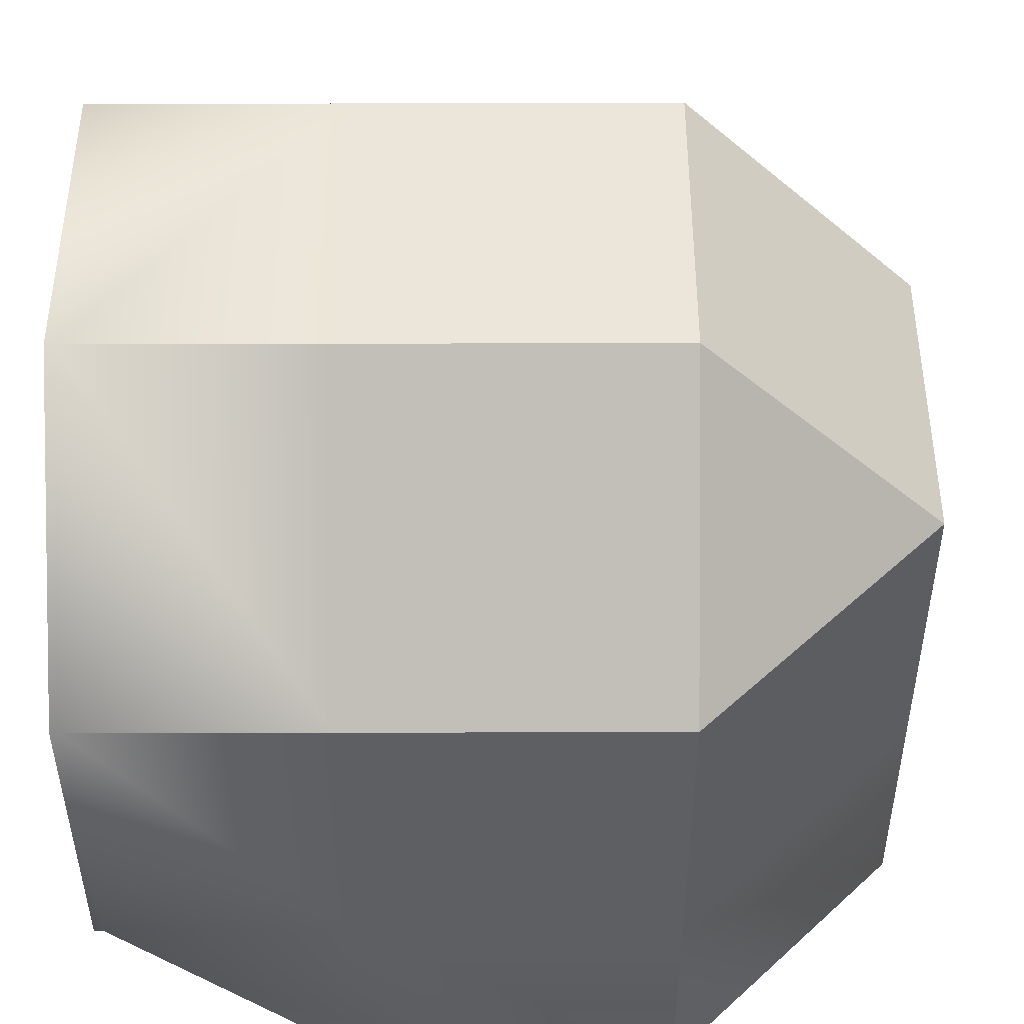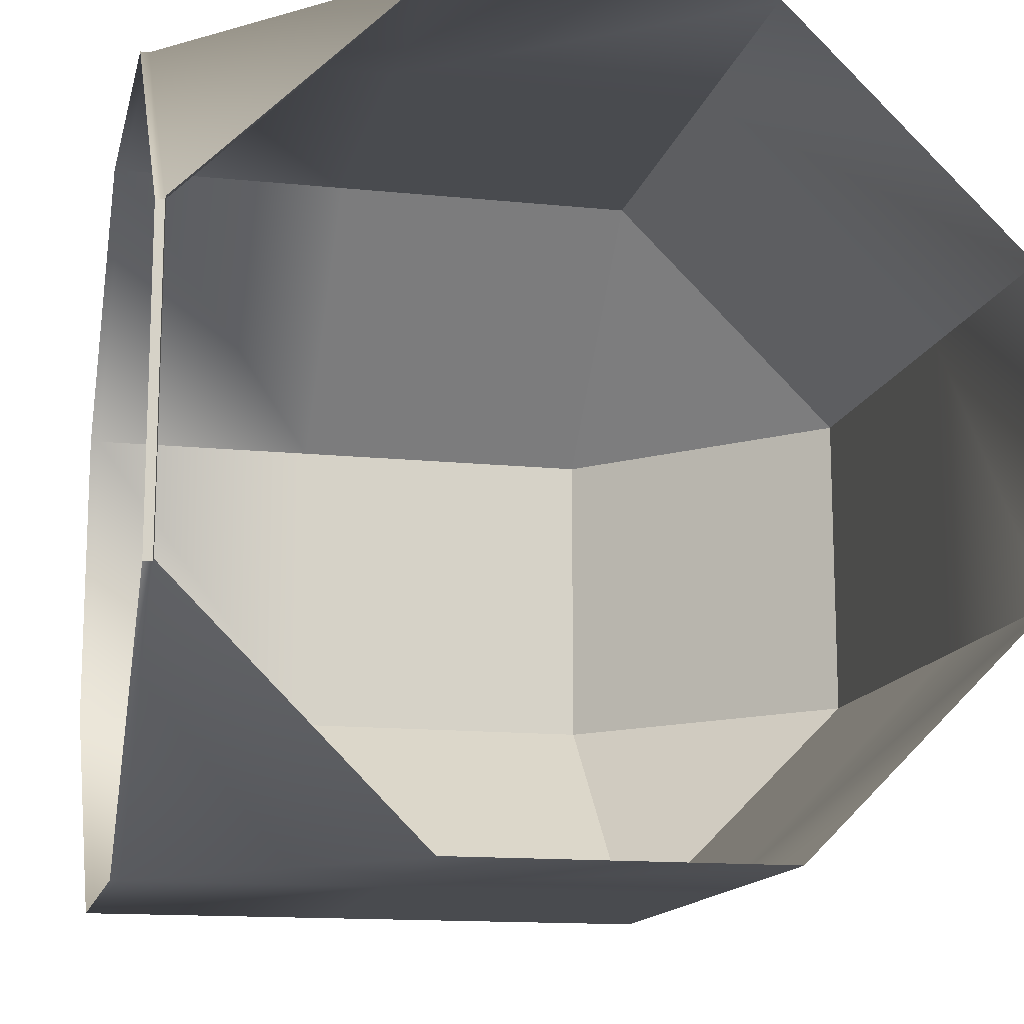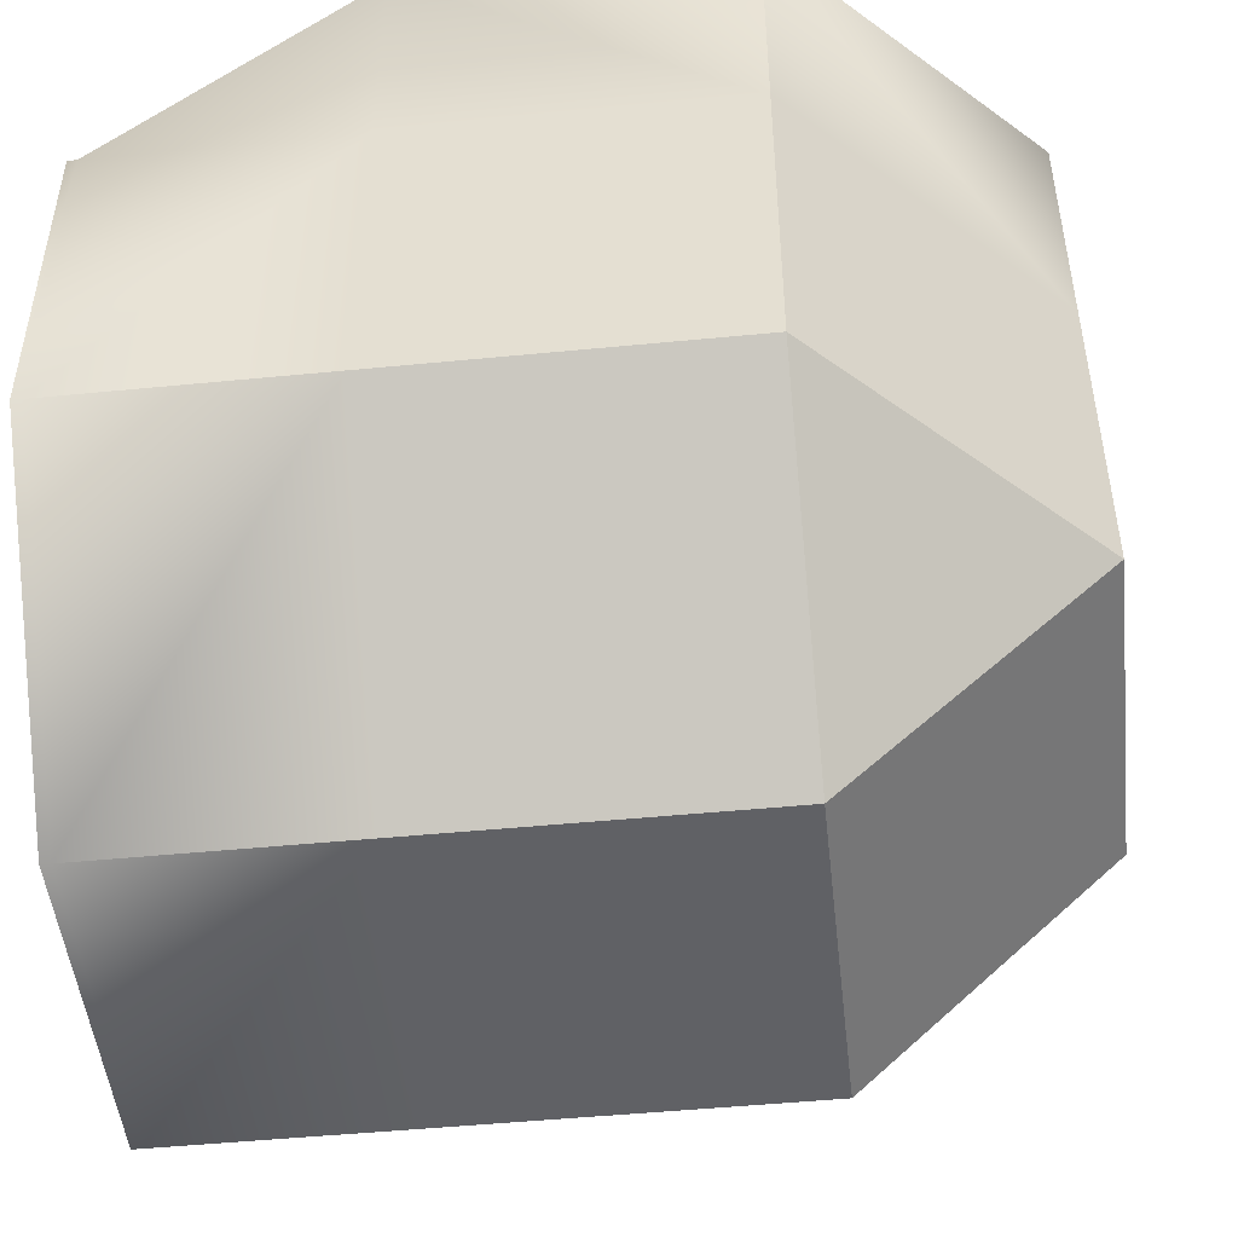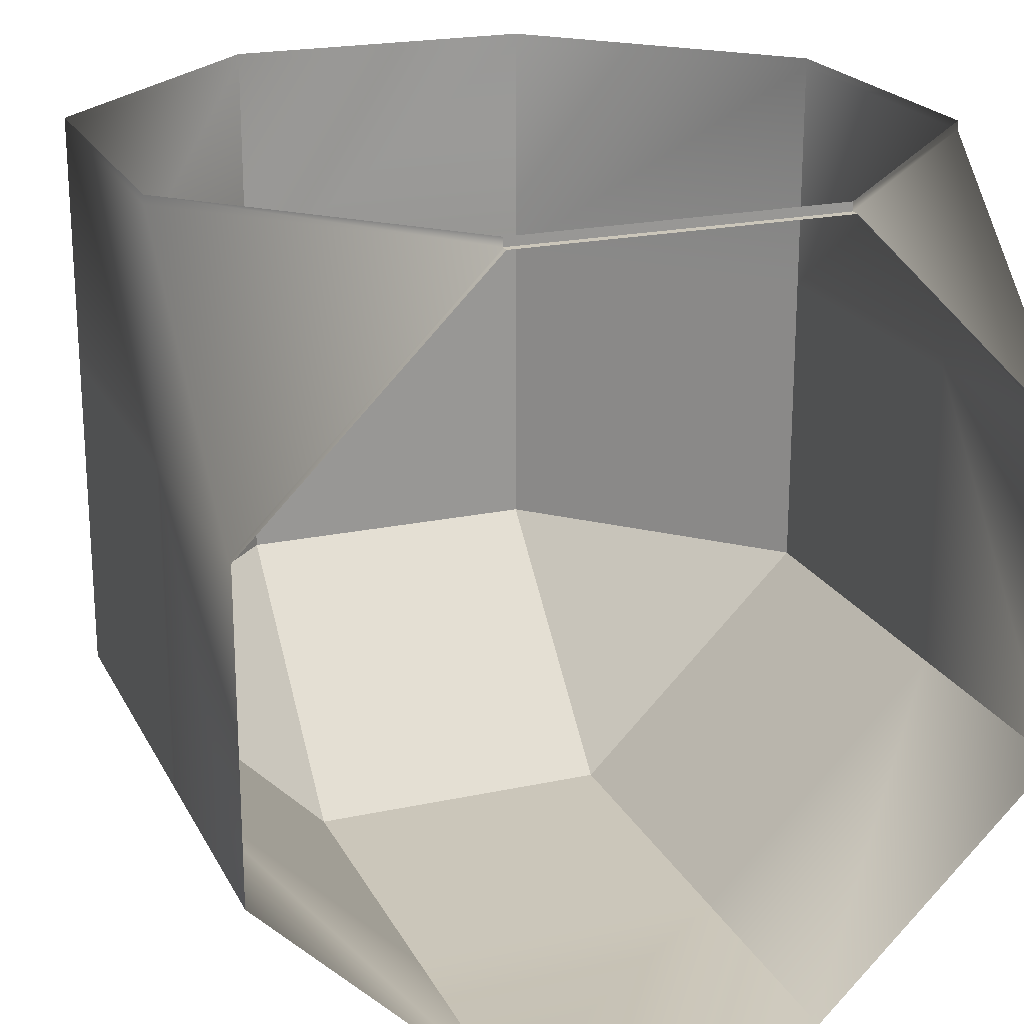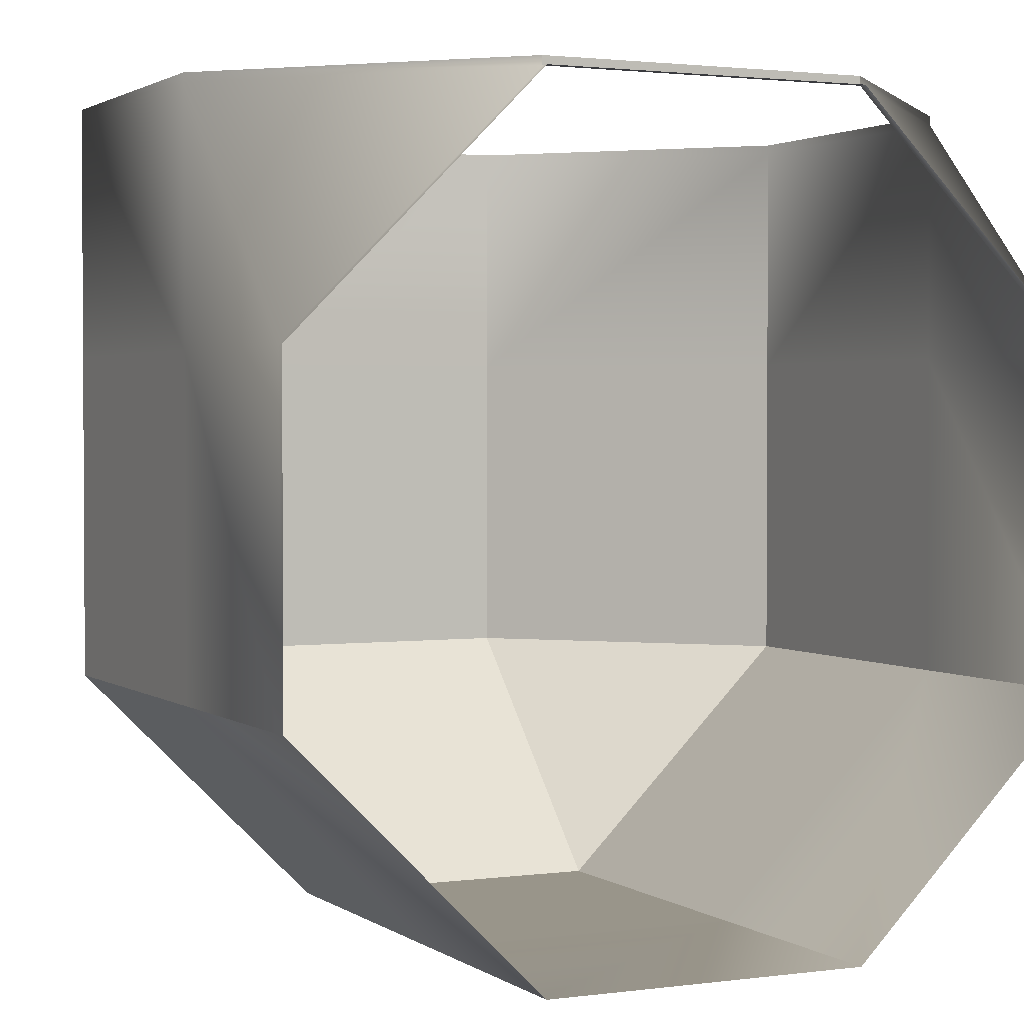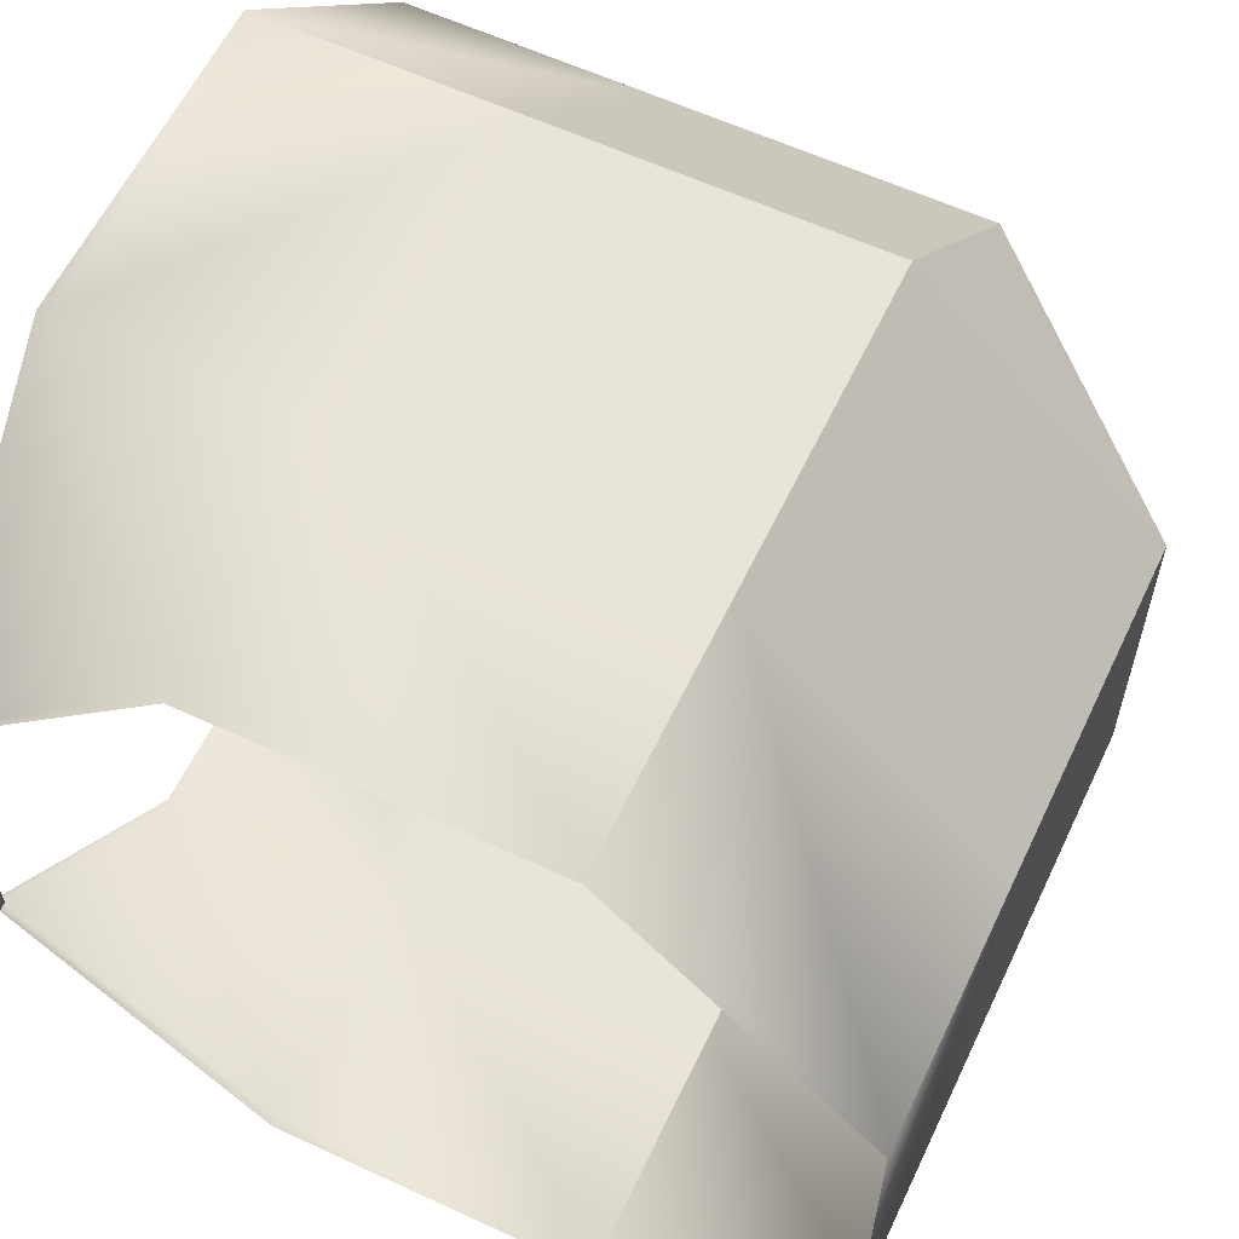
<metadata>
{"format":"obj","ext":"obj","renderer":"f3d","projection":"perspective","resolution":1024,"background":"white","views":[{"elev":-41.2,"azim":0.2,"up":"+Z"},{"elev":-14.0,"azim":-102.7,"up":"+Z"},{"elev":-49.1,"azim":6.2,"up":"+Y"},{"elev":21.1,"azim":-111.0,"up":"+Y"},{"elev":2.0,"azim":-115.5,"up":"+Y"},{"elev":59.9,"azim":-64.6,"up":"+Z"}]}
</metadata>
<code>
o Cube
v 0.304 0.696 0.009994
v 0.01 0.696 0.01003
v 0.01 0.696 0.99
v 0.304 0.696 0.99
v 0.696 0.696 0.01001
v 0.99 0.696 0.304
v 0.696 0.696 0.99
v 0.99 0.696 0.696
v 0.304 0.304 0.009994
v 0.304 0.01 0.304
v 0.01005 0.01 0.304
v 0.304 0.304 0.99
v 0.01005 0.304 0.009989
v 0.304 0.01 0.696
v 0.696 0.304 0.01001
v 0.99 0.304 0.304
v 0.696 0.01 0.304
v 0.696 0.304 0.99
v 0.696 0.01 0.696
v 0.99 0.304 0.696
v 0.304 0.99 0.01
v 0.01 0.99 0.304
v 0.01 0.99 0.696
v 0.304 0.99 0.99
v 0.696 0.99 0.01
v 0.99 0.99 0.304
v 0.696 0.99 0.99
v 0.99 0.99 0.696
v 0.01005 0.304 0.99
v 0.01005 0.01 0.696
v 0.304 1.001 0.01
v 0.01 1.001 0.304
v 0.01 1.001 0.696
v 0.304 1.001 0.99
v 0.696 1.001 0.01
v 0.99 1.001 0.304
v 0.696 1.001 0.99
v 0.99 1.001 0.696
v -0.000803 0.696 0.01003
v -0.000803 0.696 0.99
v -0.000757 0.01 0.304
v -0.000757 0.304 0.009989
v -0.000803 0.99 0.304
v -0.000803 0.99 0.696
v -0.000757 0.304 0.99
v -0.000757 0.01 0.696
v 0.304 0.696 0.009994
v 0.01 0.696 0.01003
v 0.01 0.696 0.99
v 0.304 0.696 0.99
v 0.696 0.696 0.01001
v 0.99 0.696 0.304
v 0.696 0.696 0.99
v 0.99 0.696 0.696
v 0.304 0.304 0.009994
v 0.304 0.01 0.304
v 0.01005 0.01 0.304
v 0.304 0.304 0.99
v 0.01005 0.304 0.009989
v 0.304 0.01 0.696
v 0.696 0.304 0.01001
v 0.99 0.304 0.304
v 0.696 0.01 0.304
v 0.696 0.304 0.99
v 0.696 0.01 0.696
v 0.99 0.304 0.696
v 0.304 0.99 0.01
v 0.01 0.99 0.304
v 0.01 0.99 0.696
v 0.304 0.99 0.99
v 0.696 0.99 0.01
v 0.99 0.99 0.304
v 0.696 0.99 0.99
v 0.99 0.99 0.696
v 0.01005 0.304 0.99
v 0.01005 0.01 0.696
v 0.304 1.001 0.01
v 0.01 1.001 0.304
v 0.01 1.001 0.696
v 0.304 1.001 0.99
v 0.696 1.001 0.01
v 0.99 1.001 0.304
v 0.696 1.001 0.99
v 0.99 1.001 0.696
v -0.000803 0.696 0.01003
v -0.000803 0.696 0.99
v -0.000757 0.01 0.304
v -0.000757 0.304 0.009989
v -0.000803 0.99 0.304
v -0.000803 0.99 0.696
v -0.000757 0.304 0.99
v -0.000757 0.01 0.696
f 9 11 13
f 19 10 17
f 7 12 18
f 8 16 6
f 14 11 10
f 15 16 17
f 18 19 20
f 5 16 15
f 7 20 8
f 17 20 19
f 15 10 9
f 18 14 19
f 12 30 14
f 15 1 5
f 1 13 2
f 5 26 6
f 2 21 1
f 7 24 4
f 1 25 5
f 8 27 7
f 3 24 23
f 6 28 8
f 29 4 3
f 23 32 22
f 27 34 24
f 26 38 28
f 25 36 26
f 28 37 27
f 21 35 25
f 22 31 21
f 24 33 23
f 22 44 23
f 29 46 30
f 2 43 22
f 30 41 11
f 3 45 29
f 23 40 3
f 11 42 13
f 2 42 39
f 55 57 56
f 56 65 63
f 58 53 64
f 62 54 52
f 57 60 56
f 61 63 62
f 64 66 65
f 62 51 61
f 53 66 64
f 66 63 65
f 56 61 55
f 64 60 58
f 76 58 60
f 47 61 51
f 47 59 55
f 72 51 52
f 67 48 47
f 70 53 50
f 71 47 51
f 73 54 53
f 49 70 50
f 74 52 54
f 50 75 49
f 78 69 68
f 80 73 70
f 84 72 74
f 82 71 72
f 83 74 73
f 81 67 71
f 77 68 67
f 79 70 69
f 90 68 69
f 92 75 76
f 89 48 68
f 87 76 57
f 91 49 75
f 86 69 49
f 88 57 59
f 48 88 59
f 9 10 11
f 19 14 10
f 7 4 12
f 8 20 16
f 14 30 11
f 5 6 16
f 7 18 20
f 17 16 20
f 15 17 10
f 18 12 14
f 12 29 30
f 15 9 1
f 1 9 13
f 5 25 26
f 2 22 21
f 7 27 24
f 1 21 25
f 8 28 27
f 3 4 24
f 6 26 28
f 29 12 4
f 23 33 32
f 27 37 34
f 26 36 38
f 25 35 36
f 28 38 37
f 21 31 35
f 22 32 31
f 24 34 33
f 22 43 44
f 29 45 46
f 2 39 43
f 30 46 41
f 3 40 45
f 23 44 40
f 11 41 42
f 2 13 42
f 55 59 57
f 56 60 65
f 58 50 53
f 62 66 54
f 57 76 60
f 62 52 51
f 53 54 66
f 66 62 63
f 56 63 61
f 64 65 60
f 76 75 58
f 47 55 61
f 47 48 59
f 72 71 51
f 67 68 48
f 70 73 53
f 71 67 47
f 73 74 54
f 49 69 70
f 74 72 52
f 50 58 75
f 78 79 69
f 80 83 73
f 84 82 72
f 82 81 71
f 83 84 74
f 81 77 67
f 77 78 68
f 79 80 70
f 90 89 68
f 92 91 75
f 89 85 48
f 87 92 76
f 91 86 49
f 86 90 69
f 88 87 57
f 48 85 88

</code>
